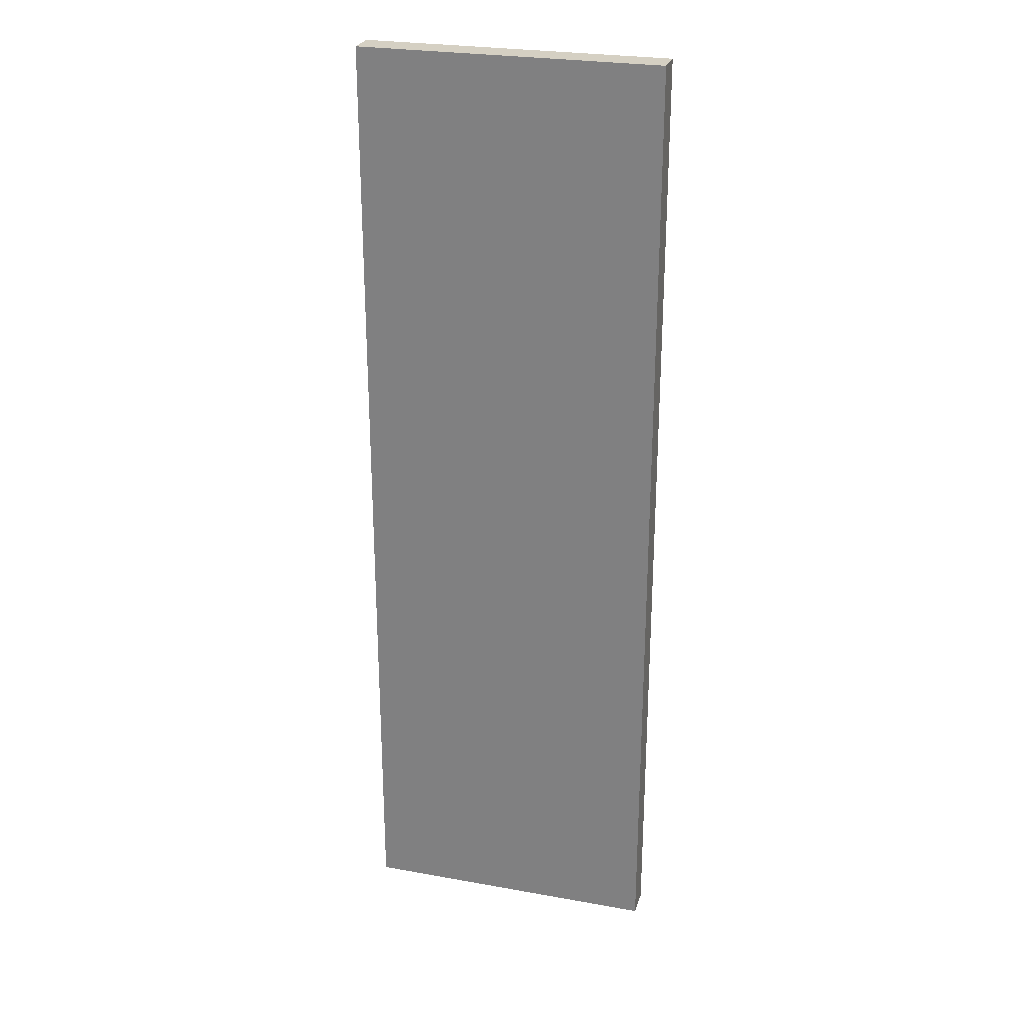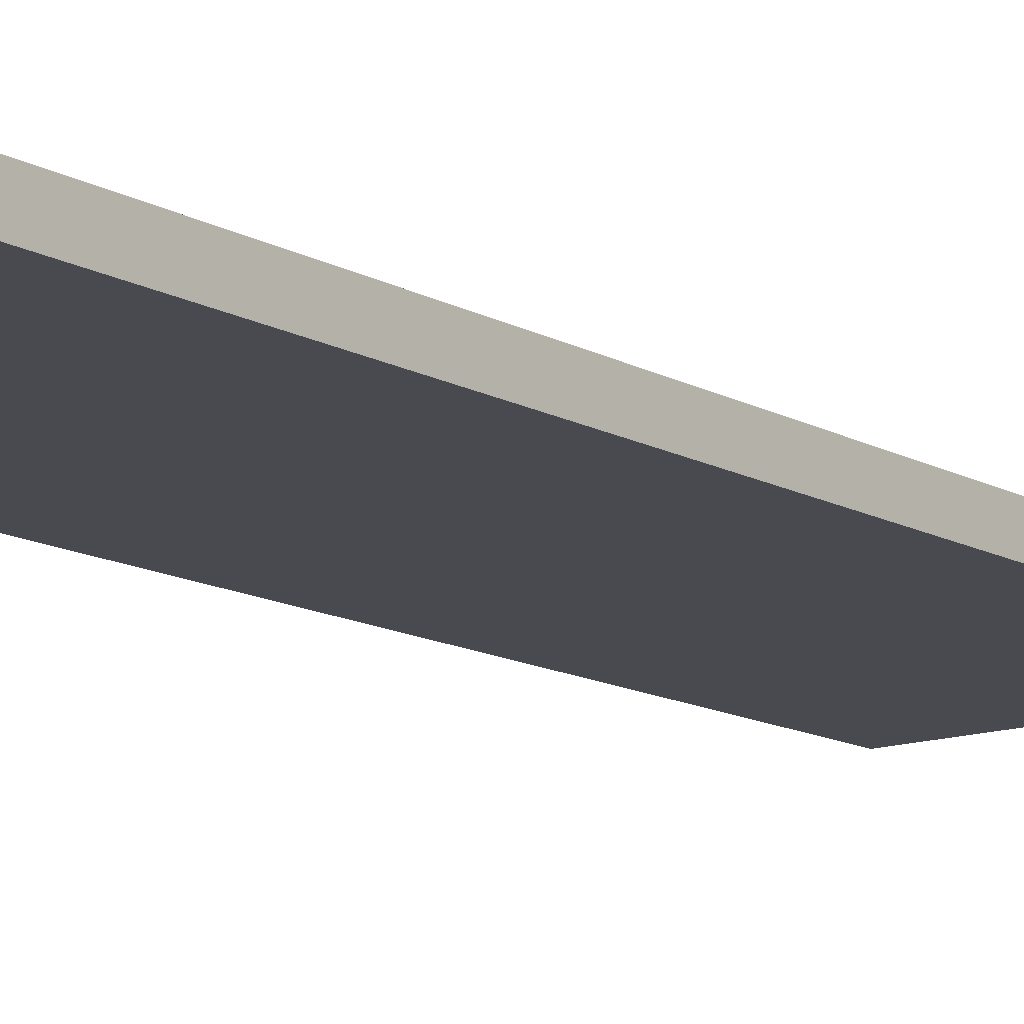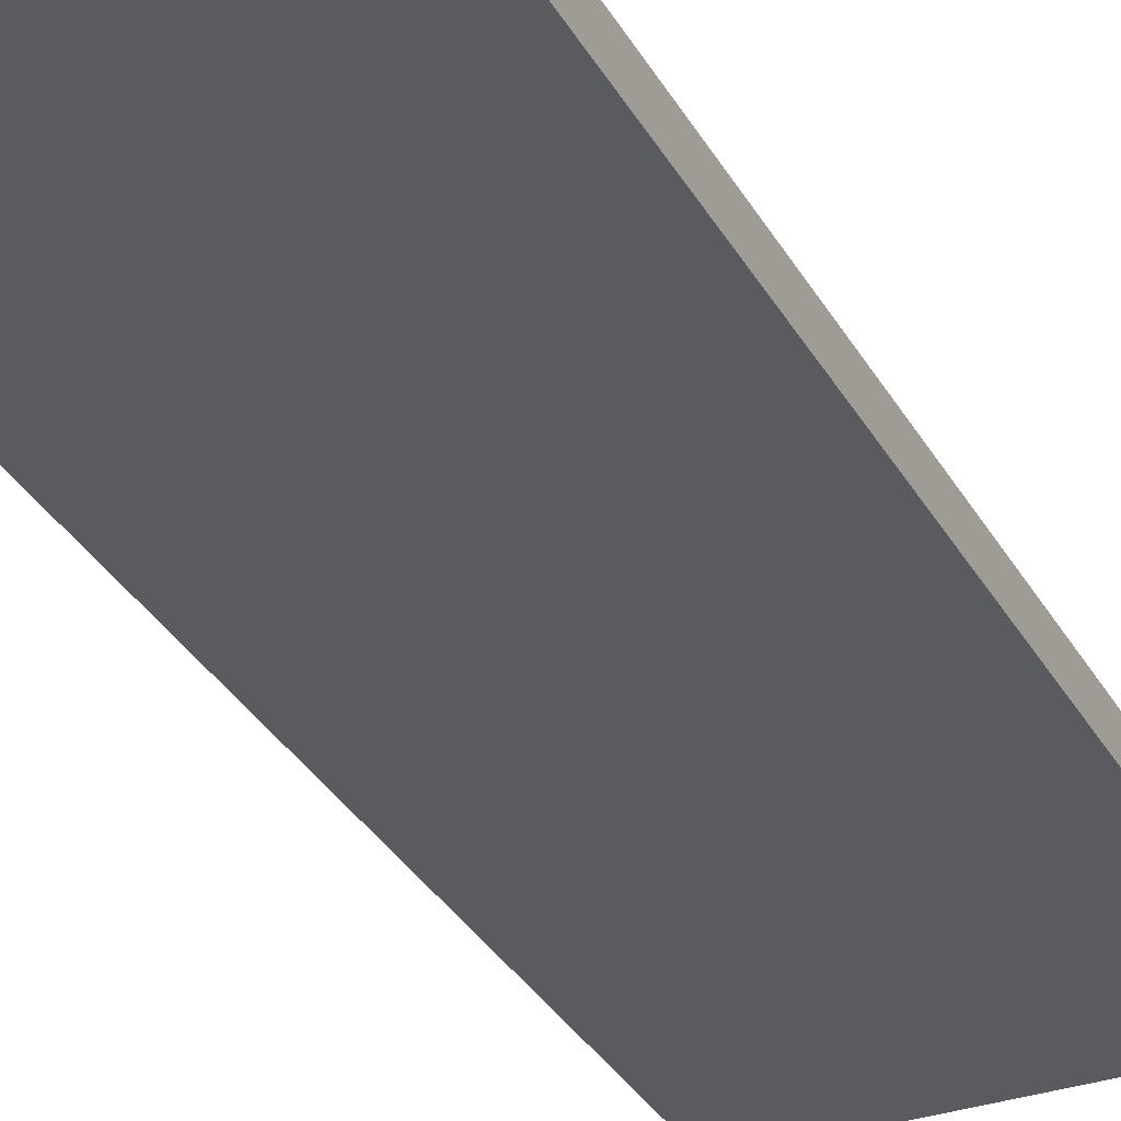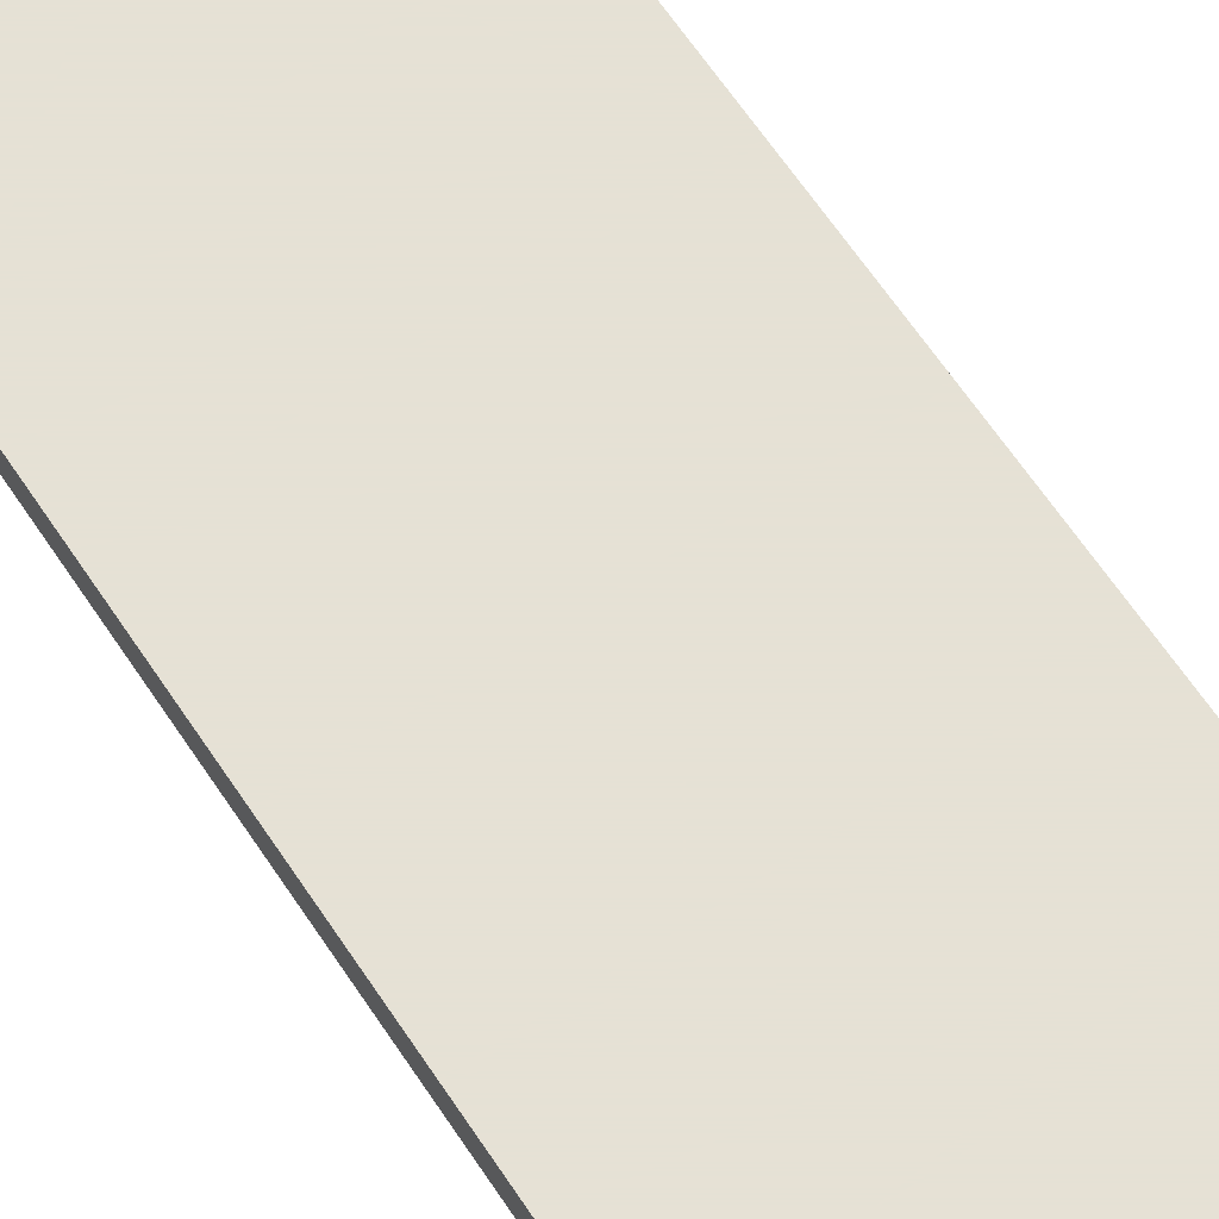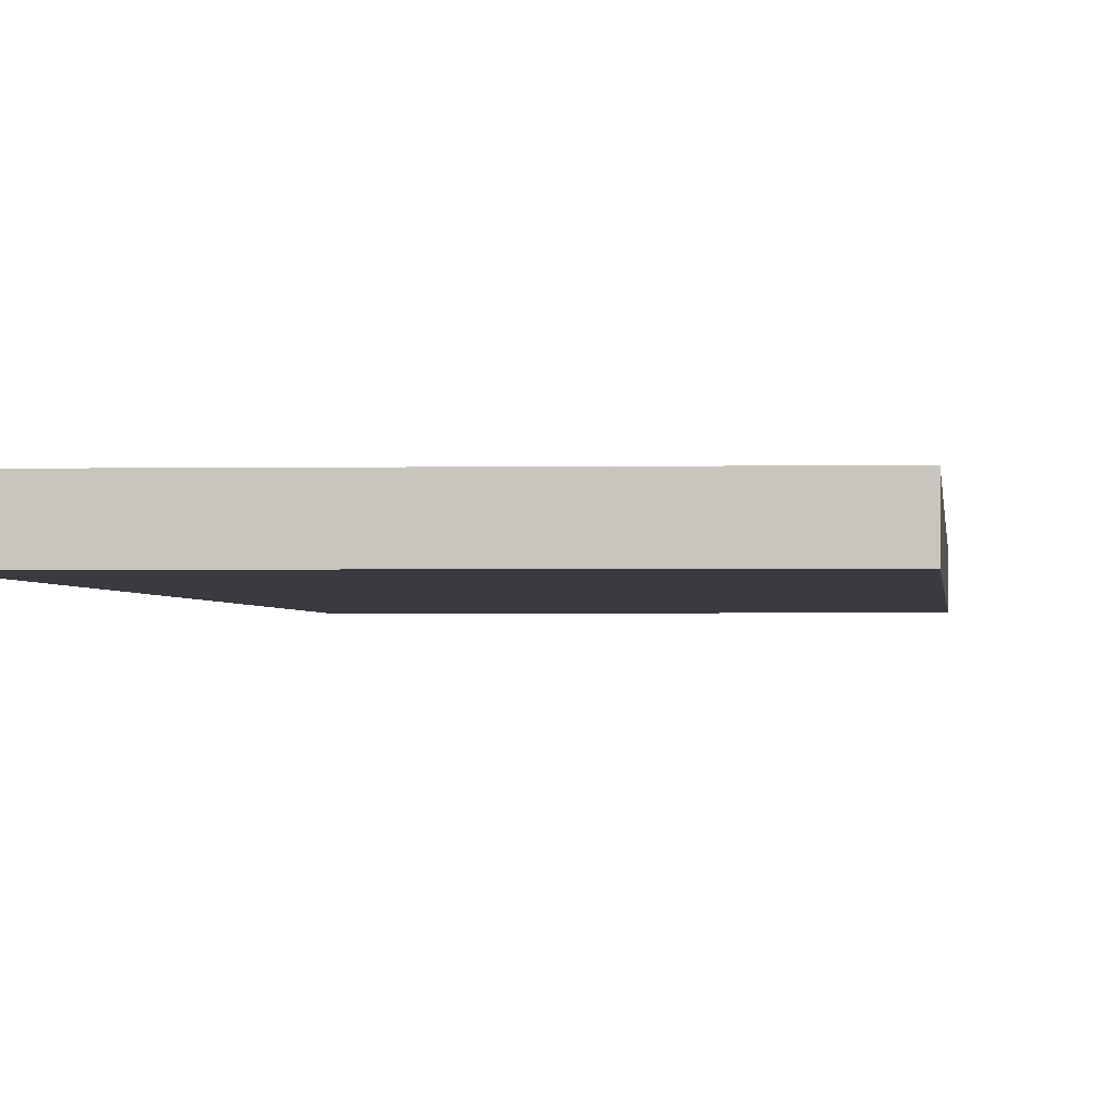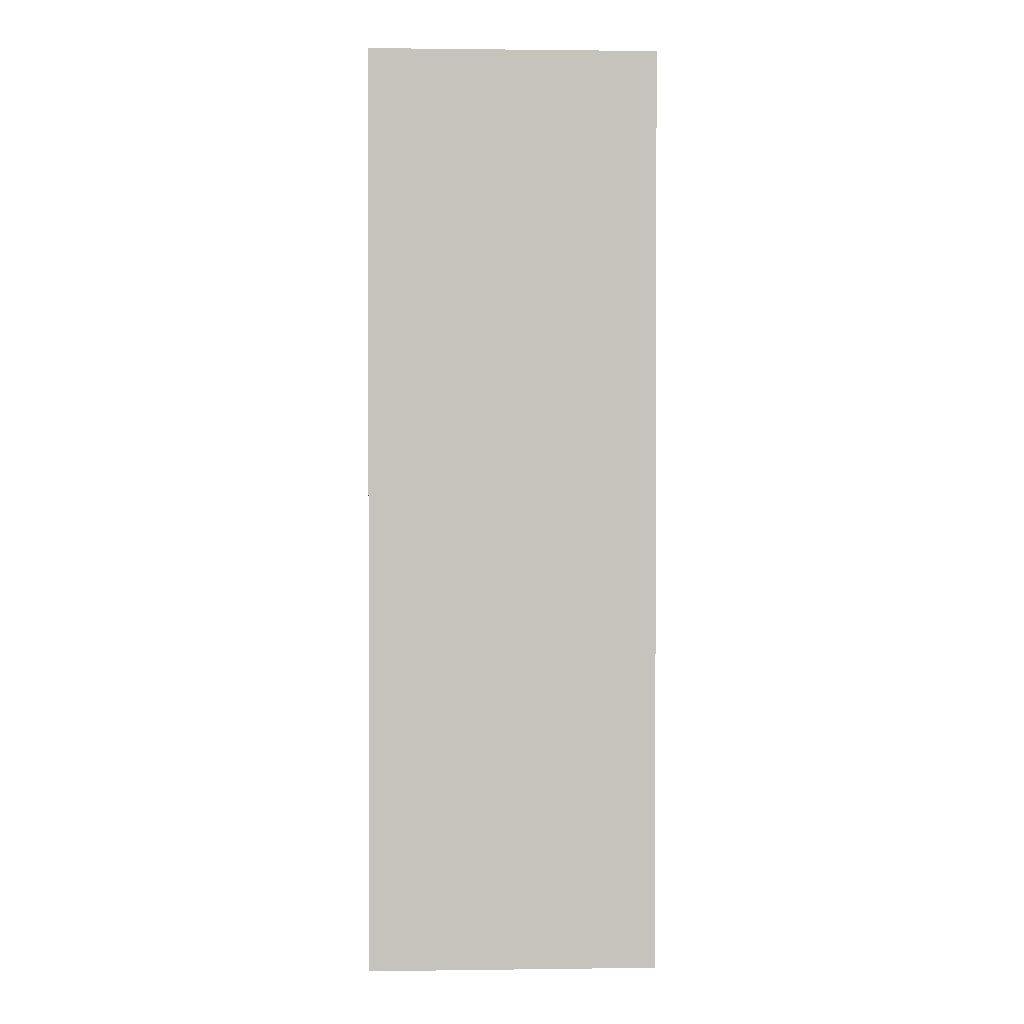
<metadata>
{"format":"obj","ext":"obj","renderer":"f3d","projection":"perspective","resolution":1024,"background":"white","views":[{"elev":26.3,"azim":-164.2,"up":"+Y"},{"elev":-13.5,"azim":-140.8,"up":"+Z"},{"elev":-32.7,"azim":-154.8,"up":"+Z"},{"elev":64.9,"azim":146.3,"up":"+Z"},{"elev":-1.4,"azim":-175.4,"up":"+Z"},{"elev":1.4,"azim":177.3,"up":"+Y"}]}
</metadata>
<code>
o obj_0
v 18 		-1 		1
v 18 		-1 		0
v 8 		-1 		0
v 8 		-1 		1
v 18 		-33 		1
v 18 		-33 		0
v 18 		-29 		0
v 8 		-33 		1
v 18 		-29 		1
v 8 		-33 		0
v 8 		-29 		1
v 8 		-29 		0
v 8 		-5 		1
v 8 		-5 		0
v 8 		-9 		0
v 8 		-9 		1
v 8 		-25 		1
v 8 		-17 		1
v 8 		-21 		1
v 18 		-21 		1
v 18 		-17 		1
v 18 		-25 		1
v 18 		-5 		1
v 18 		-25 		0
v 18 		-5 		0
v 8 		-25 		0
v 18 		-17 		0
v 18 		-21 		0
v 8 		-21 		0
v 8 		-17 		0
v 18 		-13 		0
v 8 		-13 		1
v 8 		-13 		0
v 18 		-13 		1
v 18 		-9 		0
v 18 		-9 		1
g group_0_15277357
f 1 2 3
f 1 3 4
f 18 19 20
f 18 20 21
f 17 11 9
f 17 9 22
f 4 13 23
f 4 23 1
f 24 7 12
f 24 12 26
f 2 25 14
f 2 14 3
f 23 25 2
f 23 2 1
f 4 3 14
f 4 14 13
f 9 7 24
f 9 24 22
f 27 28 29
f 27 29 30
f 17 26 12
f 17 12 11
f 20 28 27
f 20 27 21
f 18 30 29
f 18 29 19
f 34 31 35
f 34 35 36
f 16 32 34
f 16 34 36
f 16 15 33
f 16 33 32
f 35 31 33
f 35 33 15
g group_0_16448250
f 5 6 7
f 5 7 9
f 8 10 6
f 8 6 5
f 11 12 10
f 11 10 8
f 13 14 15
f 13 15 16
f 11 8 5
f 11 5 9
f 7 6 10
f 7 10 12
f 19 17 22
f 19 22 20
f 31 27 30
f 31 30 33
f 28 24 26
f 28 26 29
f 21 27 31
f 21 31 34
f 32 18 21
f 32 21 34
f 22 24 28
f 22 28 20
f 32 33 30
f 32 30 18
f 19 29 26
f 19 26 17
f 13 16 36
f 13 36 23
f 25 35 15
f 25 15 14
f 36 35 25
f 36 25 23

</code>
